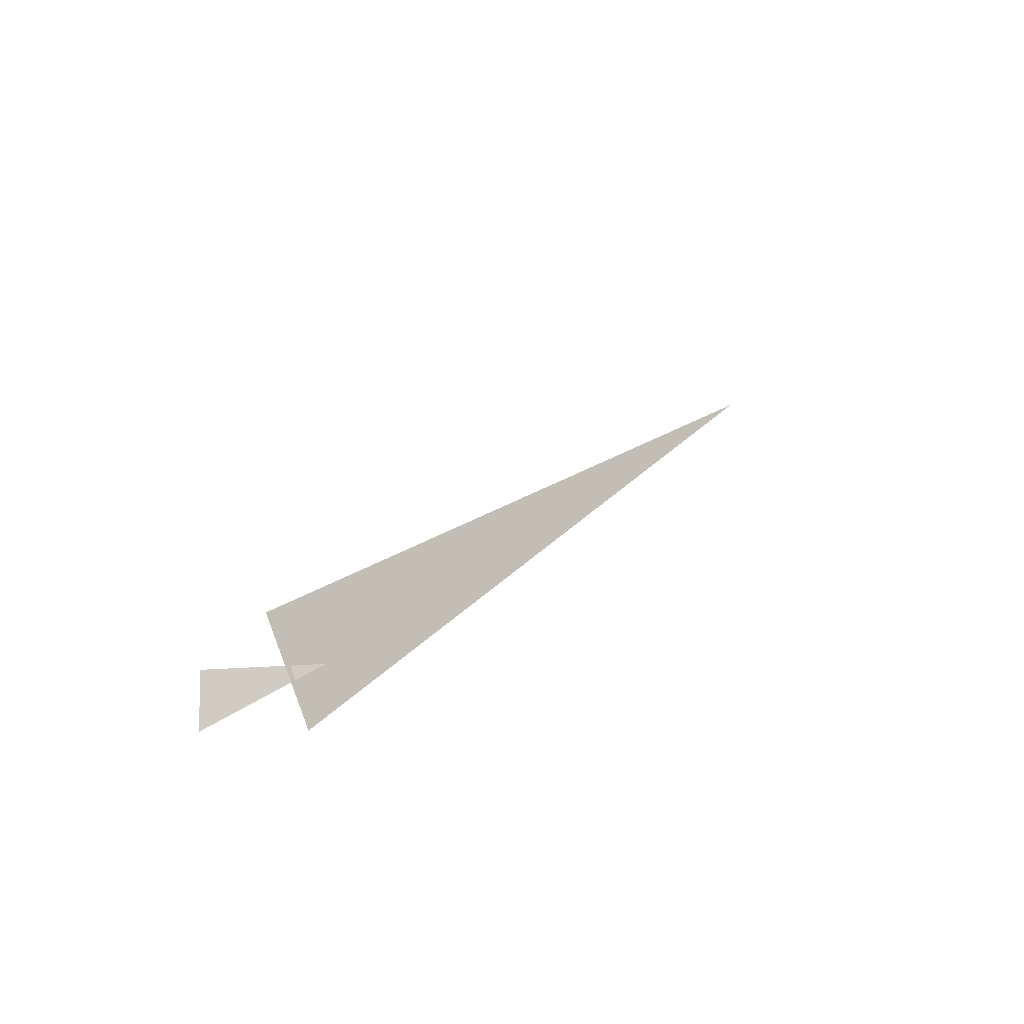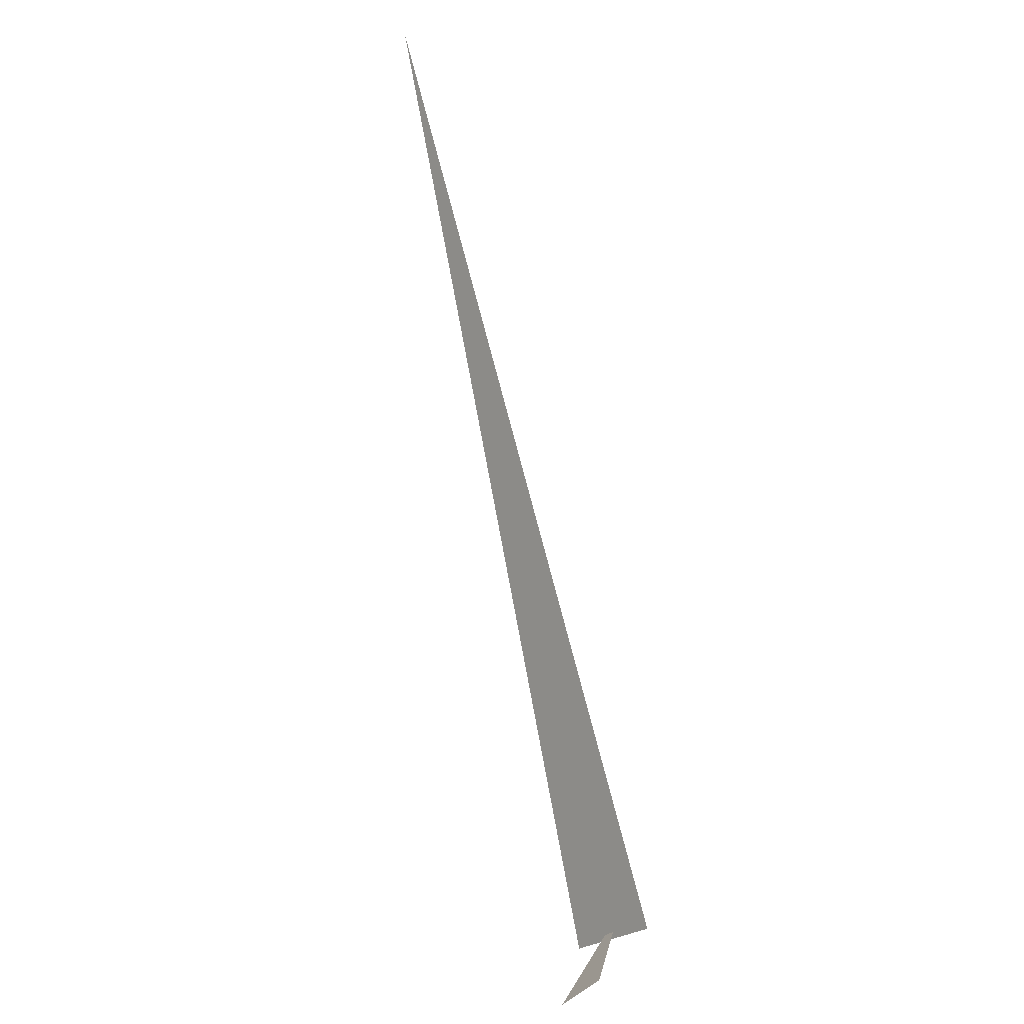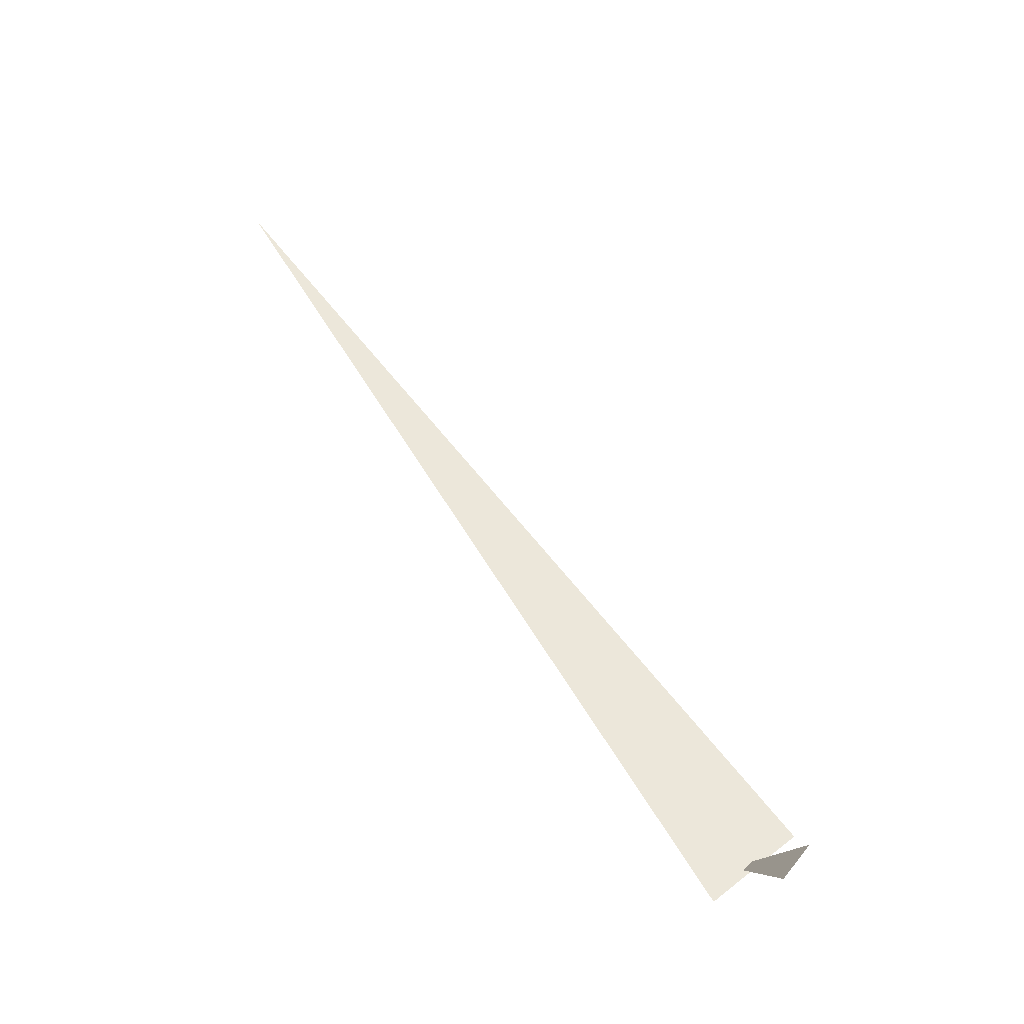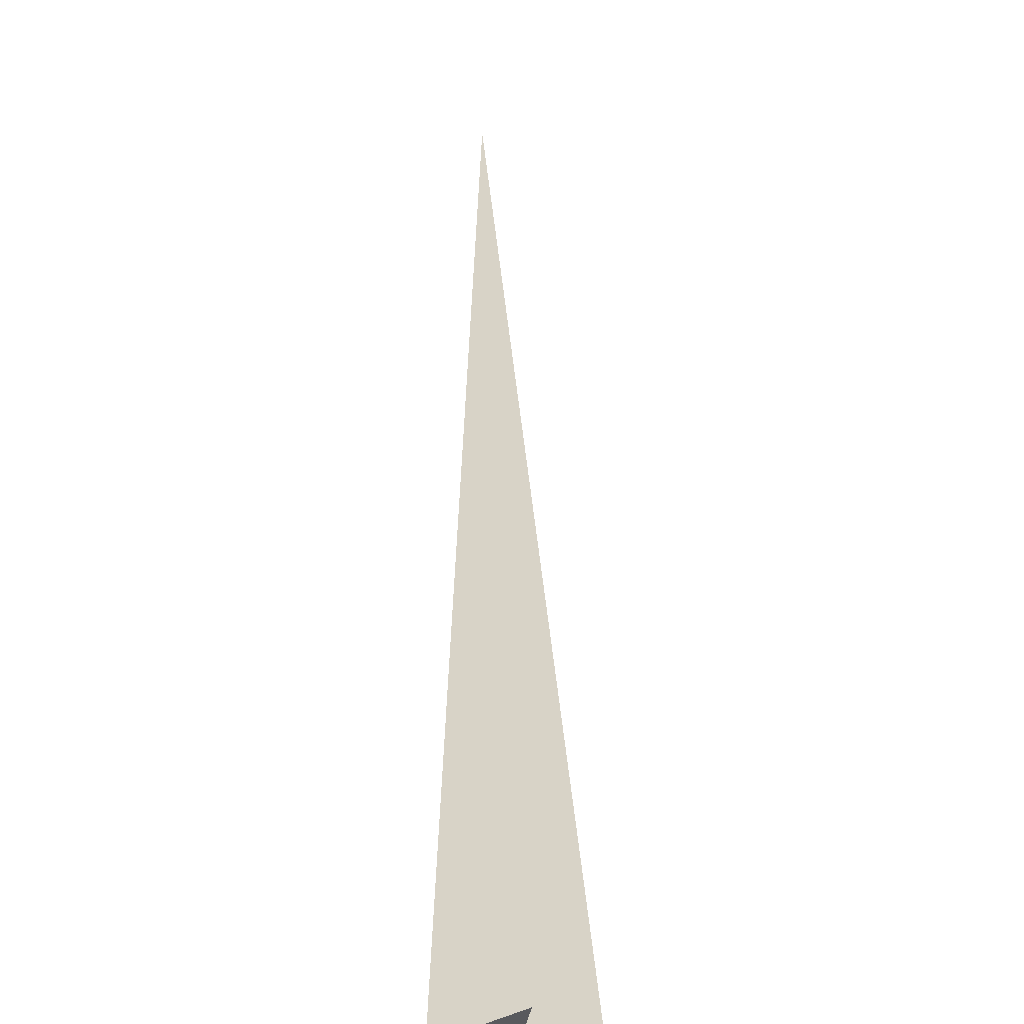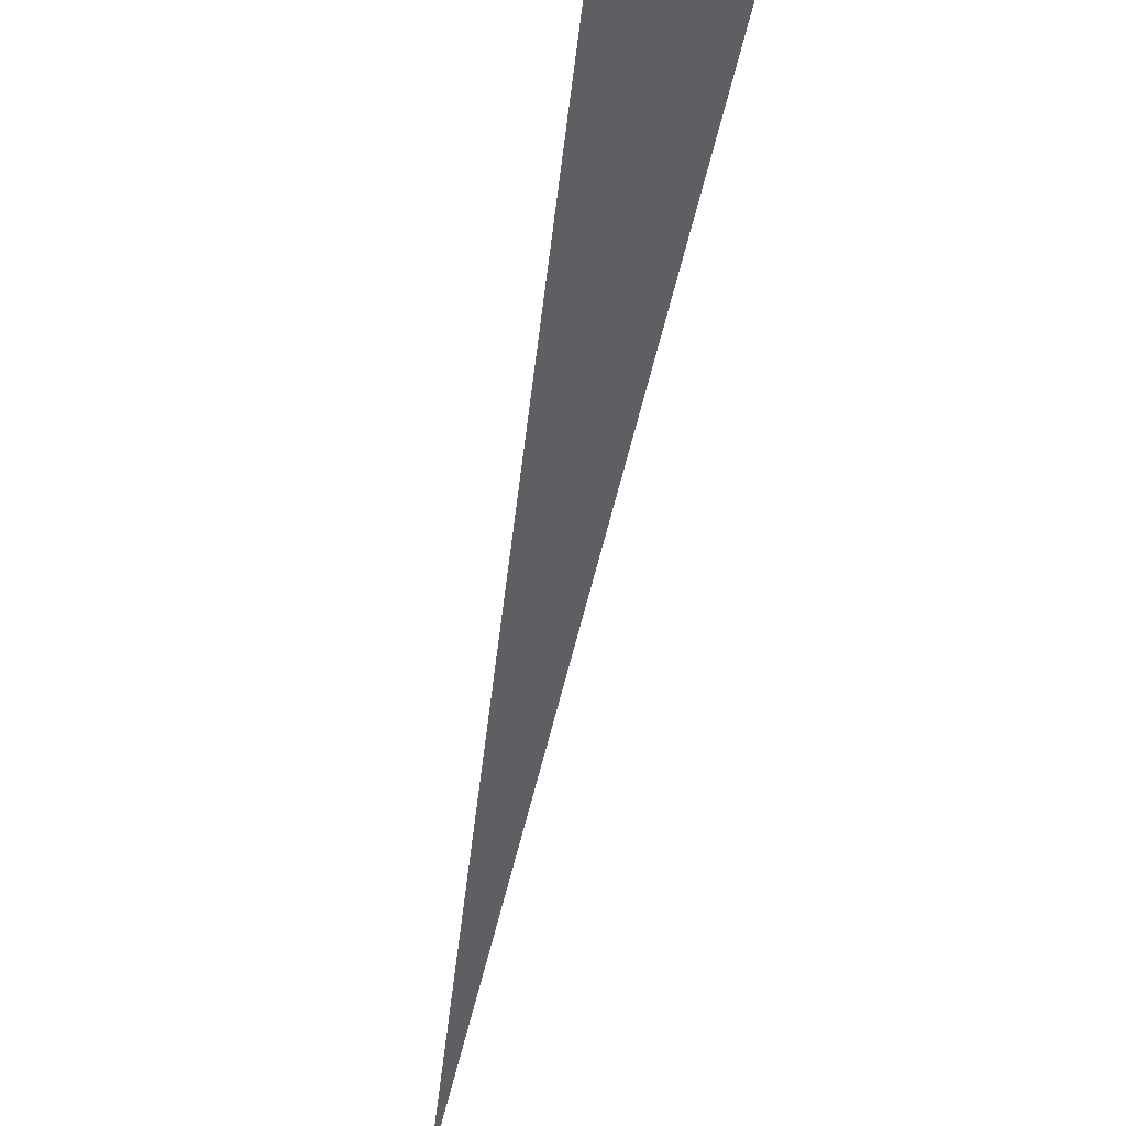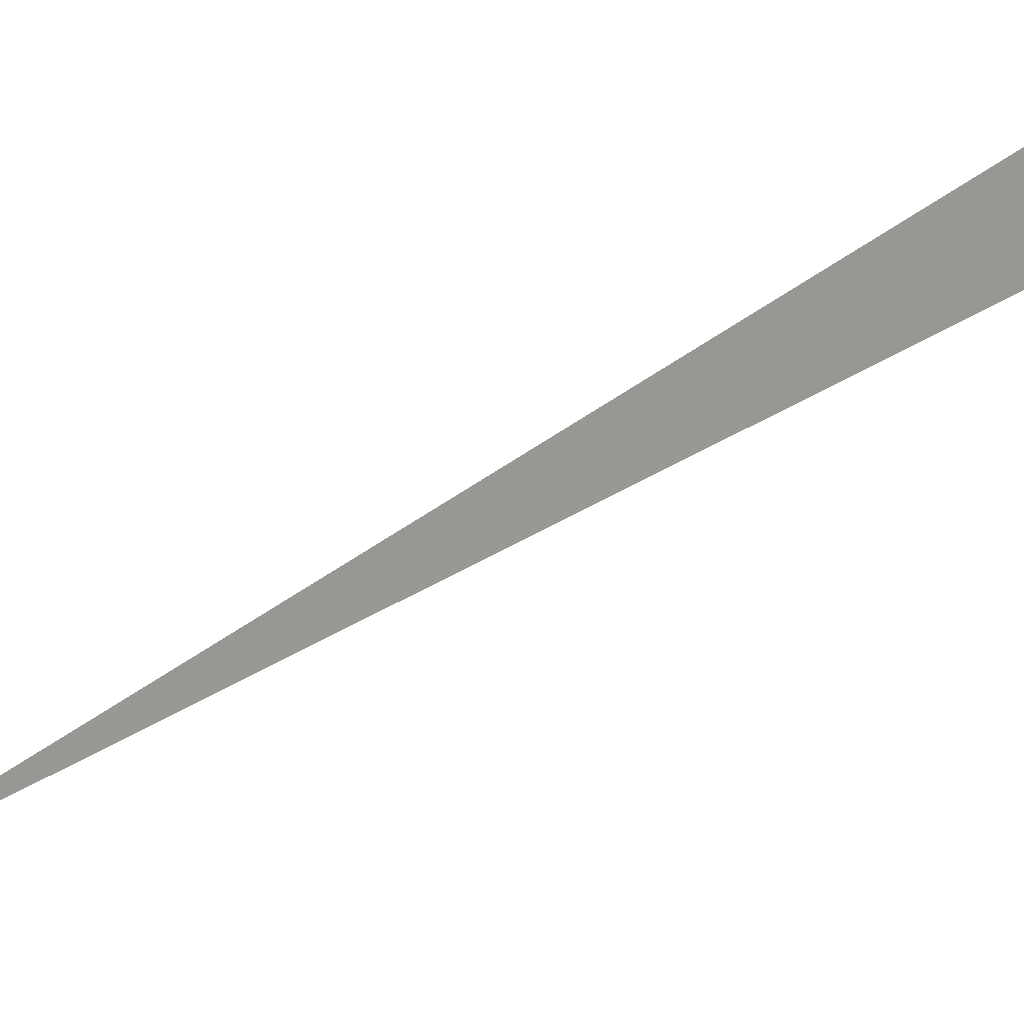
<metadata>
{"format":"obj","ext":"obj","renderer":"f3d","projection":"perspective","resolution":1024,"background":"white","views":[{"elev":-51.7,"azim":99.9,"up":"+Y"},{"elev":27.4,"azim":19.3,"up":"+Y"},{"elev":-23.9,"azim":-29.4,"up":"+Y"},{"elev":62.0,"azim":23.2,"up":"+Z"},{"elev":-25.1,"azim":14.8,"up":"+Z"},{"elev":-76.2,"azim":-41.0,"up":"+Z"}]}
</metadata>
<code>
v 0.3124 6.069 5.018
v -0.6446 7.871 4.053
v 0.1297 5.917 4.964
v 0.2125 6.01 4.917
v 0.1556 5.925 5.178
v 0.2394 6.01 5.163
f 1 2 3
f 4 5 6

</code>
